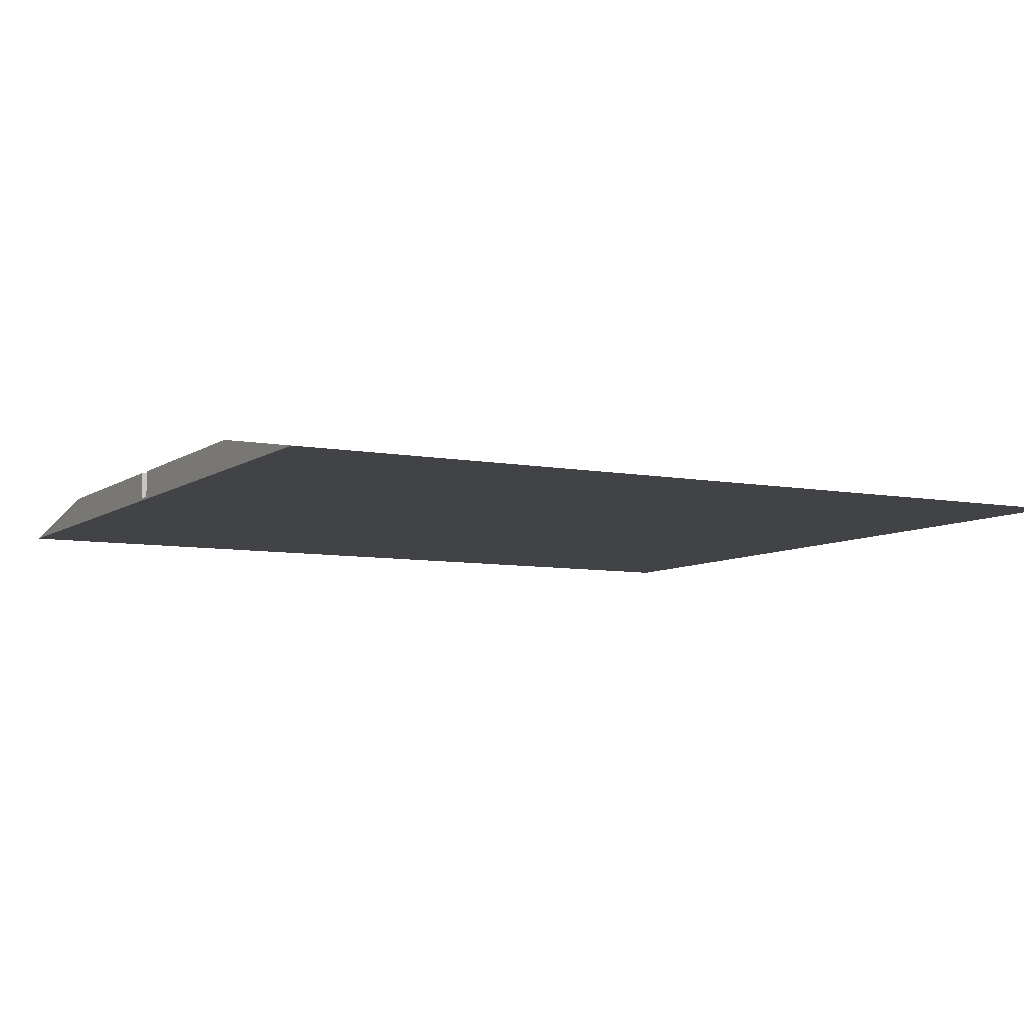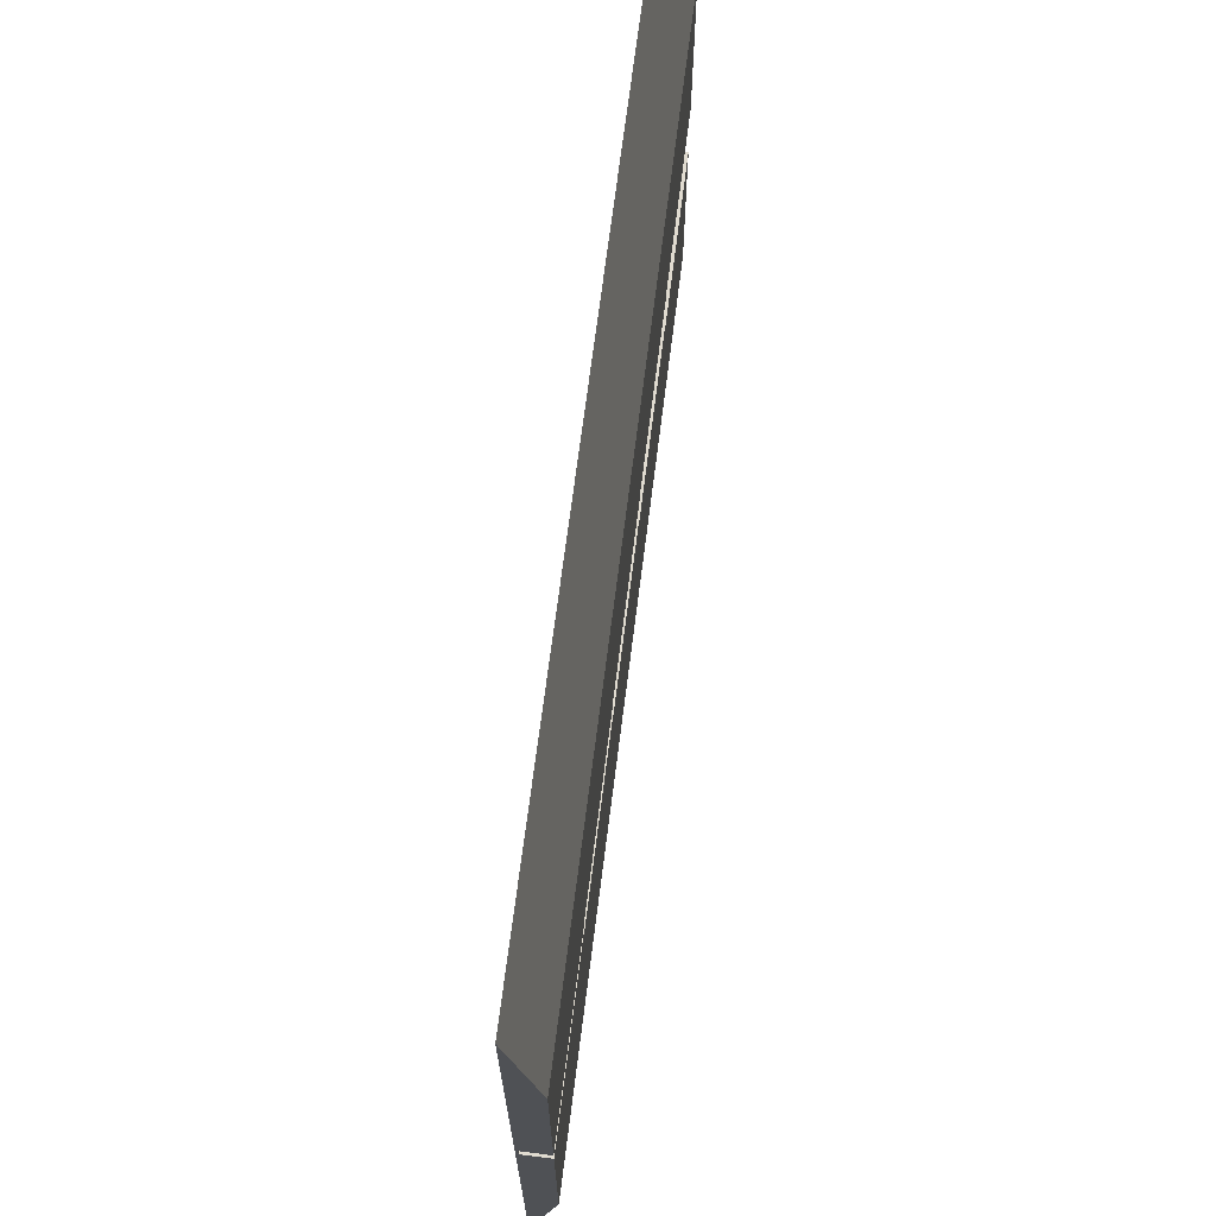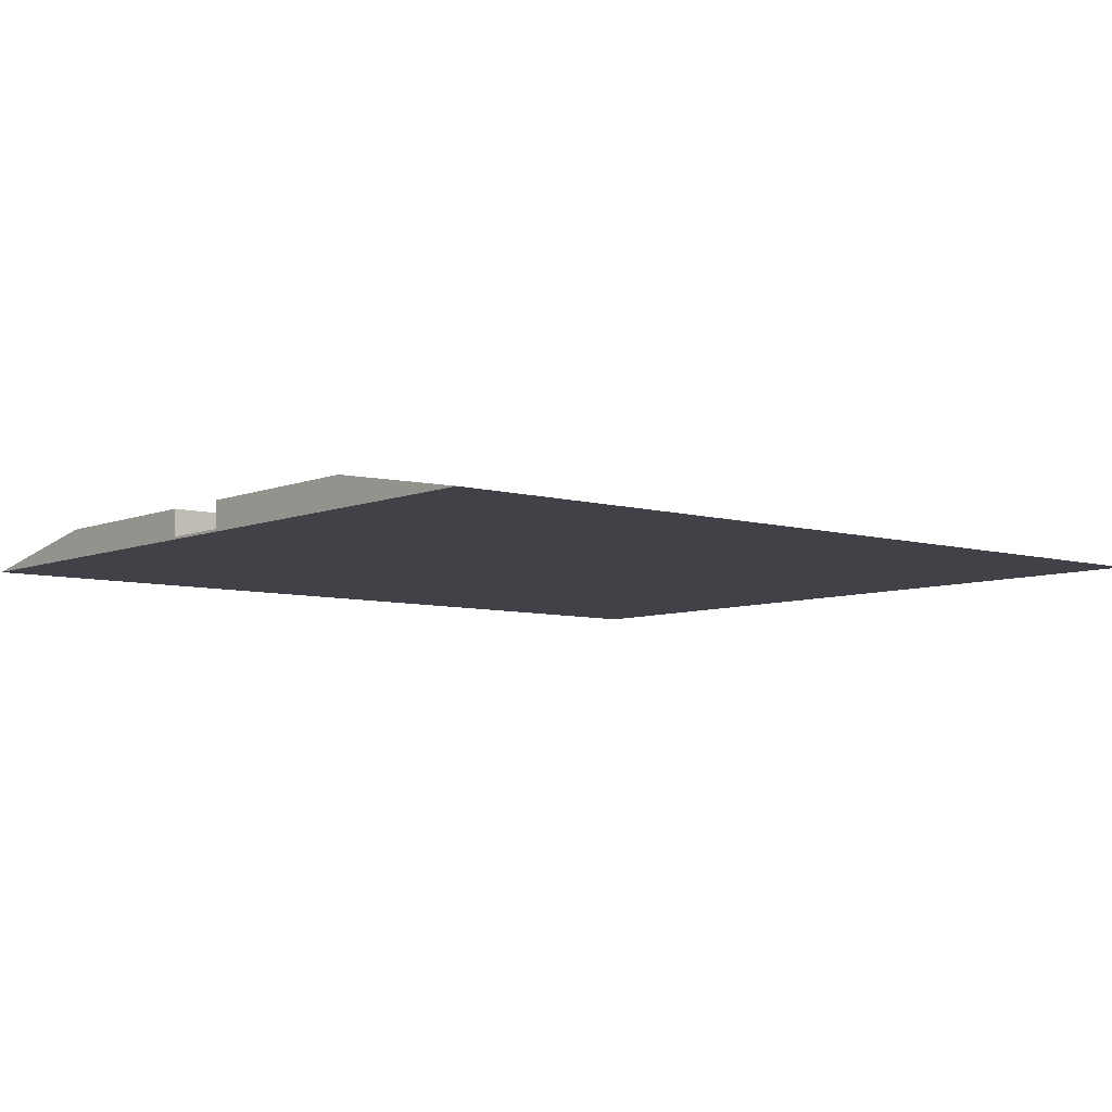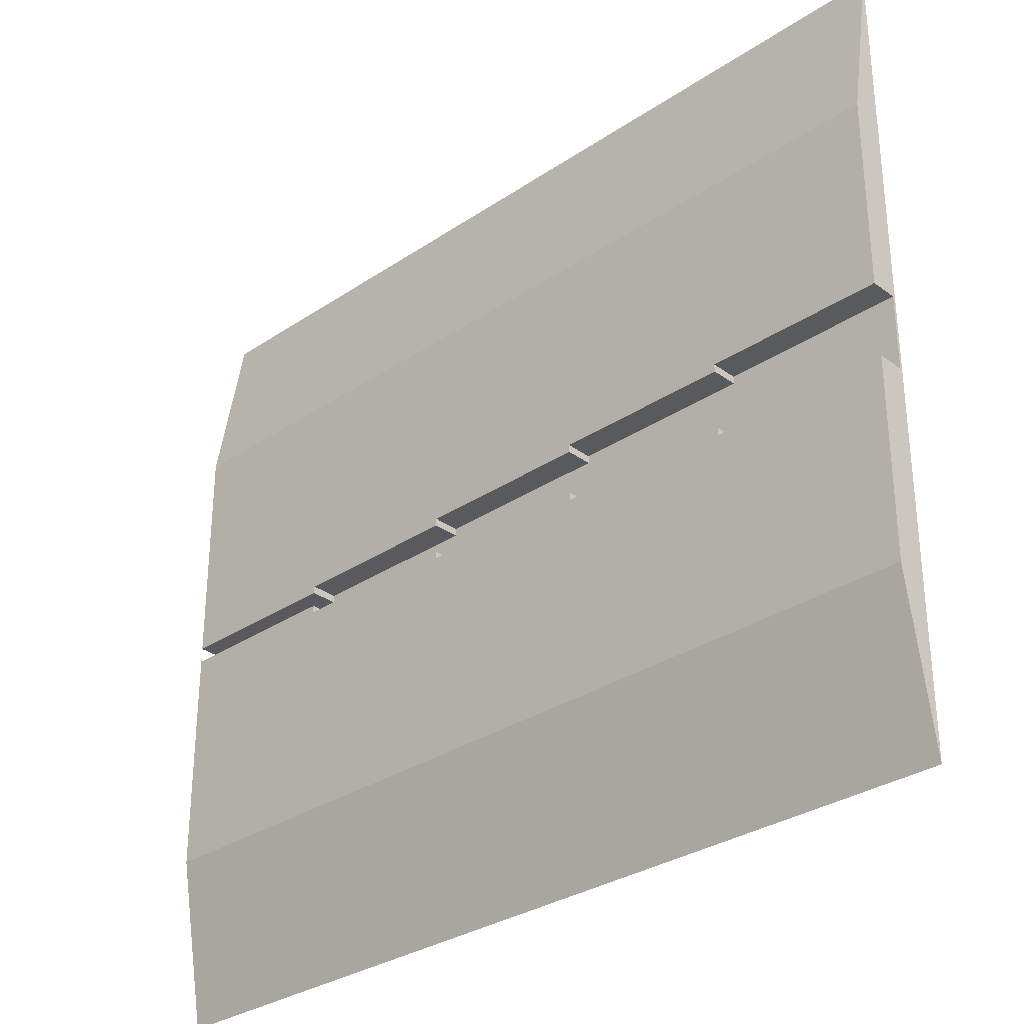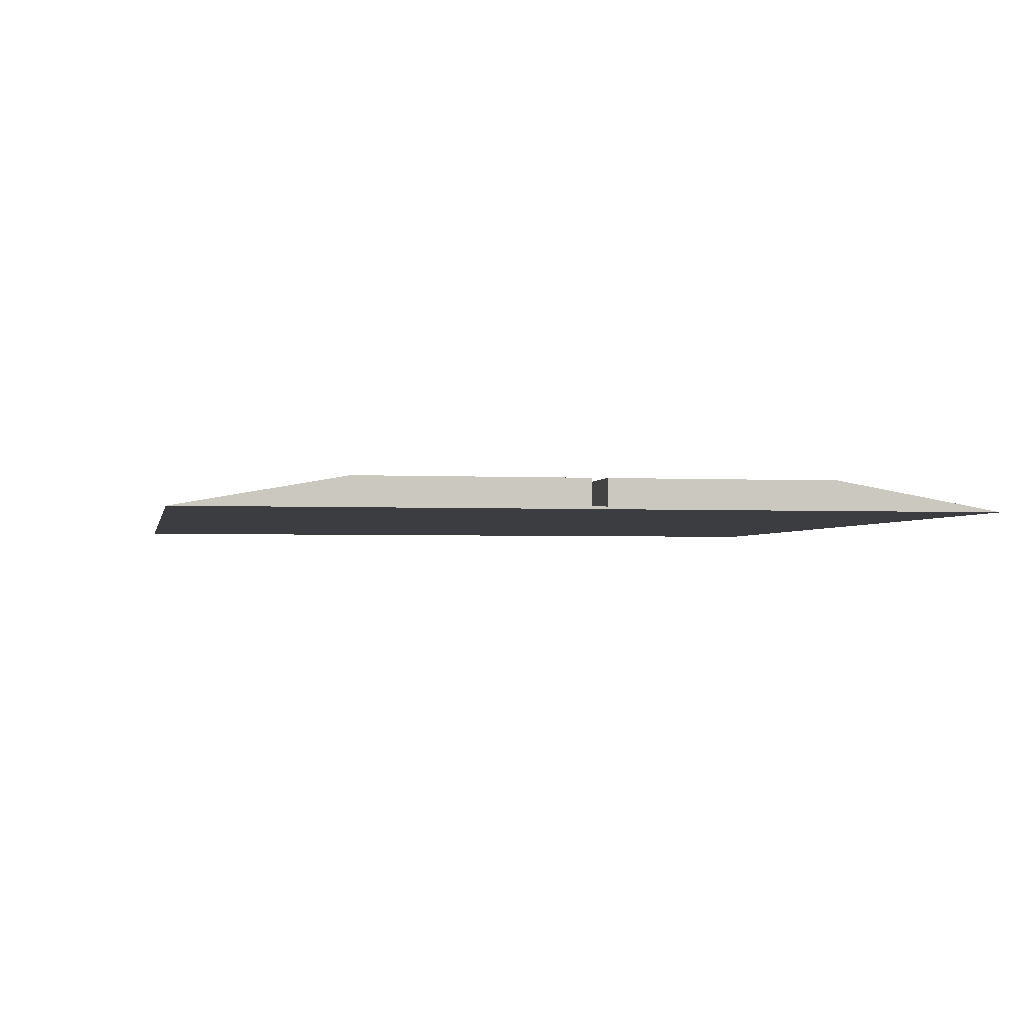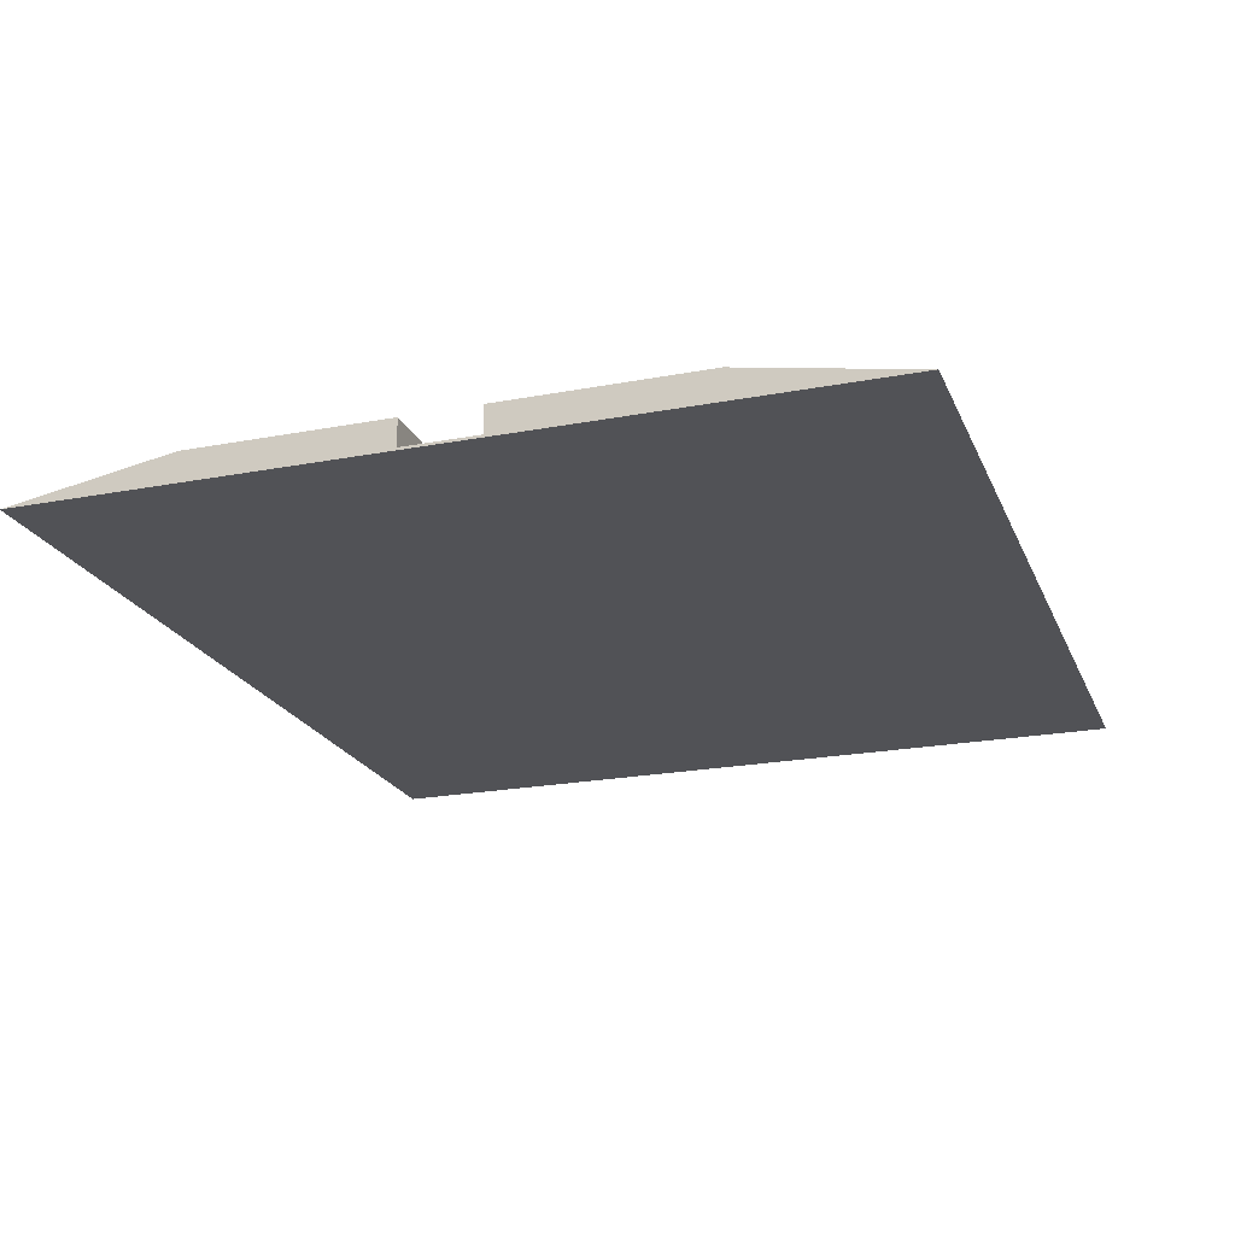
<metadata>
{"format":"obj","ext":"obj","renderer":"f3d","projection":"perspective","resolution":1024,"background":"white","views":[{"elev":-7.4,"azim":151.2,"up":"+Y"},{"elev":69.8,"azim":97.2,"up":"+Z"},{"elev":-6.8,"azim":-40.1,"up":"+Y"},{"elev":-31.0,"azim":-136.2,"up":"+Z"},{"elev":-2.3,"azim":79.2,"up":"+Y"},{"elev":-21.3,"azim":-71.3,"up":"+Y"}]}
</metadata>
<code>
v 15 0.5 4.772
v 12 0.5 4.772
v 12 0.5 6.582
v 15 0.5 6.709
v 15 0.5 2.836
v 12 0.5 2.836
v 9 0.5 2.836
v 9 0.5 4.772
v 6 0.5 2.836
v 6 0.5 4.772
v 3 0.5 2.836
v 3 0.5 4.772
v 0 0.5 3.418
v 0 0.5 2.836
v 0 0.5 4.772
v 0 0.5 6.201
v 3 0.5 6.201
v 6 0.5 6.328
v 9 0.5 6.455
v 9 0.5 6.582
v 6 0.5 6.455
v 3 0.5 6.328
v 12 0.5 6.709
v 15 0.5 10.84
v 15 0.5 8.899
v 12 0.5 8.899
v 15 0.5 6.963
v 12 0.5 7.09
v 12 0.5 6.963
v 12 0.5 10.84
v 9 0.5 8.899
v 9 0.5 10.84
v 6 0.5 8.899
v 6 0.5 10.84
v 3 0.5 8.899
v 0 0.5 8.899
v 0 0.5 10.25
v 3 0.5 10.84
v 9 0.5 7.217
v 9 0.5 7.09
v 6 0.5 7.344
v 6 0.5 7.217
v 3 0.5 7.471
v 3 0.5 7.344
v 0 0.5 7.471
v 0 0.5 10.84
v 15 0 0
v 15 -4.186e-16 3.418
v 12 -4.186e-16 3.418
v 15 -8.371e-16 6.836
v 12 -8.371e-16 6.836
v 15 -1.256e-15 10.25
v 12 -1.256e-15 10.25
v 15 -1.674e-15 13.67
v 12 -1.887e-15 13.67
v 12 0 0
v 9 -4.186e-16 3.418
v 9 -8.371e-16 6.836
v 9 -1.256e-15 10.25
v 9 -1.887e-15 13.67
v 9 0 0
v 6 -4.186e-16 3.418
v 6 -8.371e-16 6.836
v 6 -1.256e-15 10.25
v 6 -1.887e-15 13.67
v 6 0 0
v 3 -4.186e-16 3.418
v 3 -8.371e-16 6.836
v 3 -1.256e-15 10.25
v 3 -1.887e-15 13.67
v 3 0 0
v 0 -1.674e-15 3.418
v 0 -1.674e-15 6.836
v 0 -1.674e-15 10.25
v 0 -1.674e-15 13.67
v 0 0 0
v 15 0 0
v 12 0 0
v 12 0.5 2.836
v 9 0 0
v 9 0.5 2.836
v 6 0 0
v 6 0.5 2.836
v 3 0 0
v 0 0 0
v 0 0.5 2.836
v 3 0.5 2.836
v 15 0.5 2.836
v 15 -1.674e-15 13.67
v 15 0.5 10.84
v 12 0.5 10.84
v 12 -1.887e-15 13.67
v 9 0.5 10.84
v 9 -1.887e-15 13.67
v 6 0.5 10.84
v 6 -1.887e-15 13.67
v 3 0.5 10.84
v 3 -1.887e-15 13.67
v 0 0.5 10.84
v 0 -1.674e-15 13.67
v 15 0.0428 6.709
v 15 -4.186e-16 3.418
v 15 0.5 4.772
v 15 -8.371e-16 6.836
v 15 0.5 3.418
v 15 0.5 6.709
v 15 0.0428 6.963
v 15 0.5 6.963
v 15 0.5 8.899
v 15 -1.256e-15 10.25
v 15 0.0428 6.836
v 15 0.5 10.25
v 15 0.5 10.84
v 15 0 0
v 15 0.5 2.836
v 15 -1.674e-15 13.67
v 0 0.5 3.418
v 0 -1.674e-15 3.418
v 0 0.0428 6.201
v 0 -1.674e-15 6.836
v 0 0.0428 6.836
v 0 0.5 2.836
v 0 -1.674e-15 10.25
v 0 -1.674e-15 13.67
v 0 0.5 10.84
v 0 0.0428 7.471
v 0 0.5 10.25
v 0 0.5 7.471
v 0 0 0
v 0 0.5 6.201
v 15 0.5 6.709
v 12 0.5 6.709
v 12 0.0428 6.709
v 15 0.0428 6.709
v 0 0.0428 6.201
v 0 0.0428 7.471
v 3 0.0428 7.344
v 3 0.0428 6.328
v 3 0.0428 7.471
v 6 0.0428 7.217
v 6 0.0428 6.455
v 6 0.0428 7.344
v 9 0.0428 7.09
v 9 0.0428 6.582
v 9 0.0428 7.217
v 12 0.0428 6.963
v 12 0.0428 6.709
v 12 0.0428 7.09
v 15 0.0428 6.836
v 15 0.0428 6.963
v 15 0.0428 6.709
v 12 0.0428 6.582
v 9 0.0428 6.455
v 6 0.0428 6.328
v 3 0.0428 6.201
v 12 0.0428 6.963
v 12 0.5 6.963
v 15 0.5 6.963
v 15 0.0428 6.963
v 12 0.5 6.709
v 12 0.5 6.582
v 12 0.0428 6.582
v 12 0.0428 6.709
v 12 0.5 7.09
v 12 0.5 6.963
v 12 0.0428 6.963
v 12 0.0428 7.09
v 12 0.5 6.582
v 9 0.5 6.582
v 9 0.0428 6.582
v 12 0.0428 6.582
v 9 0.5 7.09
v 12 0.5 7.09
v 12 0.0428 7.09
v 9 0.0428 7.09
v 9 0.5 6.582
v 9 0.5 6.455
v 9 0.0428 6.455
v 9 0.0428 6.582
v 9 0.5 6.455
v 6 0.5 6.455
v 6 0.0428 6.455
v 9 0.0428 6.455
v 6 0.5 7.217
v 9 0.5 7.217
v 9 0.0428 7.217
v 6 0.0428 7.217
v 9 0.5 7.09
v 9 0.0428 7.09
v 9 0.0428 7.217
v 9 0.5 7.217
v 6 0.5 6.455
v 6 0.5 6.328
v 6 0.0428 6.328
v 6 0.0428 6.455
v 6 0.5 6.328
v 3 0.5 6.328
v 3 0.0428 6.328
v 6 0.0428 6.328
v 3 0.5 7.344
v 6 0.5 7.344
v 6 0.0428 7.344
v 3 0.0428 7.344
v 6 0.5 7.344
v 6 0.5 7.217
v 6 0.0428 7.217
v 6 0.0428 7.344
v 3 0.5 6.328
v 3 0.5 6.201
v 3 0.0428 6.201
v 3 0.0428 6.328
v 3 0.5 6.201
v 0 0.5 6.201
v 0 0.0428 6.201
v 3 0.0428 6.201
v 0 0.5 7.471
v 3 0.5 7.471
v 3 0.0428 7.471
v 0 0.0428 7.471
v 3 0.5 7.471
v 3 0.5 7.344
v 3 0.0428 7.344
v 3 0.0428 7.471
g  mesh 1 Gaps
f 2 19 3
f 3 19 20
f 19 18 21
f 19 2 8
f 8 18 19
f 18 8 10
f 10 17 18
f 17 10 12
f 17 15 16
f 18 17 22
f 15 17 12
f 13 11 14
f 13 12 11
f 11 10 9
f 9 8 7
f 7 2 6
f 6 1 5
f 12 13 15
f 10 11 12
f 8 9 10
f 2 7 8
f 1 6 2
f 4 3 23
f 1 3 4
f 3 1 2
f 41 31 39
f 39 28 40
f 39 26 28
f 35 37 38
f 37 35 36
f 41 39 42
f 33 32 31
f 31 30 26
f 28 27 29
f 28 25 27
f 26 24 25
f 43 33 41
f 43 41 44
f 45 35 43
f 35 45 36
f 33 43 35
f 31 41 33
f 26 39 31
f 24 26 30
f 38 37 46
f 34 35 38
f 32 33 34
f 30 31 32
f 25 28 26
f 35 34 33
f 52 55 53
f 47 49 56
f 48 51 49
f 50 53 51
f 49 47 48
f 51 48 50
f 53 50 52
f 55 52 54
f 57 56 49
f 58 49 51
f 59 51 53
f 60 53 55
f 62 61 57
f 63 57 58
f 64 58 59
f 65 59 60
f 67 66 62
f 68 62 63
f 69 63 64
f 70 64 65
f 72 71 67
f 73 67 68
f 74 68 69
f 75 69 70
f 69 75 74
f 68 74 73
f 67 73 72
f 71 72 76
f 64 70 69
f 63 69 68
f 62 68 67
f 66 67 71
f 59 65 64
f 58 64 63
f 57 63 62
f 61 62 66
f 53 60 59
f 51 59 58
f 49 58 57
f 56 57 61
f 79 77 78
f 80 79 78
f 82 81 80
f 84 83 82
f 87 85 86
f 83 84 87
f 81 82 83
f 79 80 81
f 77 79 88
f 85 87 84
f 91 89 90
f 89 91 92
f 92 93 94
f 94 95 96
f 96 97 98
f 98 99 100
f 99 98 97
f 95 94 93
f 93 92 91
f 97 96 95
f 113 110 112
f 101 104 102
f 103 102 105
f 104 101 111
f 110 109 112
f 110 113 116
f 102 115 105
f 115 102 114
f 103 101 102
f 104 107 110
f 107 104 111
f 107 109 110
f 109 107 108
f 101 103 106
f 119 120 121
f 120 119 118
f 119 117 118
f 120 126 121
f 123 125 127
f 118 122 129
f 117 119 130
f 126 127 128
f 126 120 123
f 127 126 123
f 125 123 124
f 122 118 117
f 131 133 134
f 133 131 132
f 137 136 139
f 135 137 138
f 137 135 136
f 135 138 155
f 140 138 137
f 138 140 141
f 140 137 142
f 143 141 140
f 141 143 144
f 138 141 154
f 143 140 145
f 146 144 143
f 144 146 147
f 146 143 148
f 149 147 146
f 149 146 150
f 147 149 151
f 144 147 152
f 141 144 153
f 158 156 157
f 156 158 159
f 160 162 163
f 162 160 161
f 164 166 167
f 166 164 165
f 168 170 171
f 170 168 169
f 174 172 173
f 172 174 175
f 176 178 179
f 178 176 177
f 182 180 181
f 180 182 183
f 186 184 185
f 184 186 187
f 190 188 189
f 188 190 191
f 192 194 195
f 194 192 193
f 198 196 197
f 196 198 199
f 202 200 201
f 200 202 203
f 206 204 205
f 204 206 207
f 208 210 211
f 210 208 209
f 212 214 215
f 214 212 213
f 218 216 217
f 216 218 219
f 220 222 223
f 222 220 221

</code>
